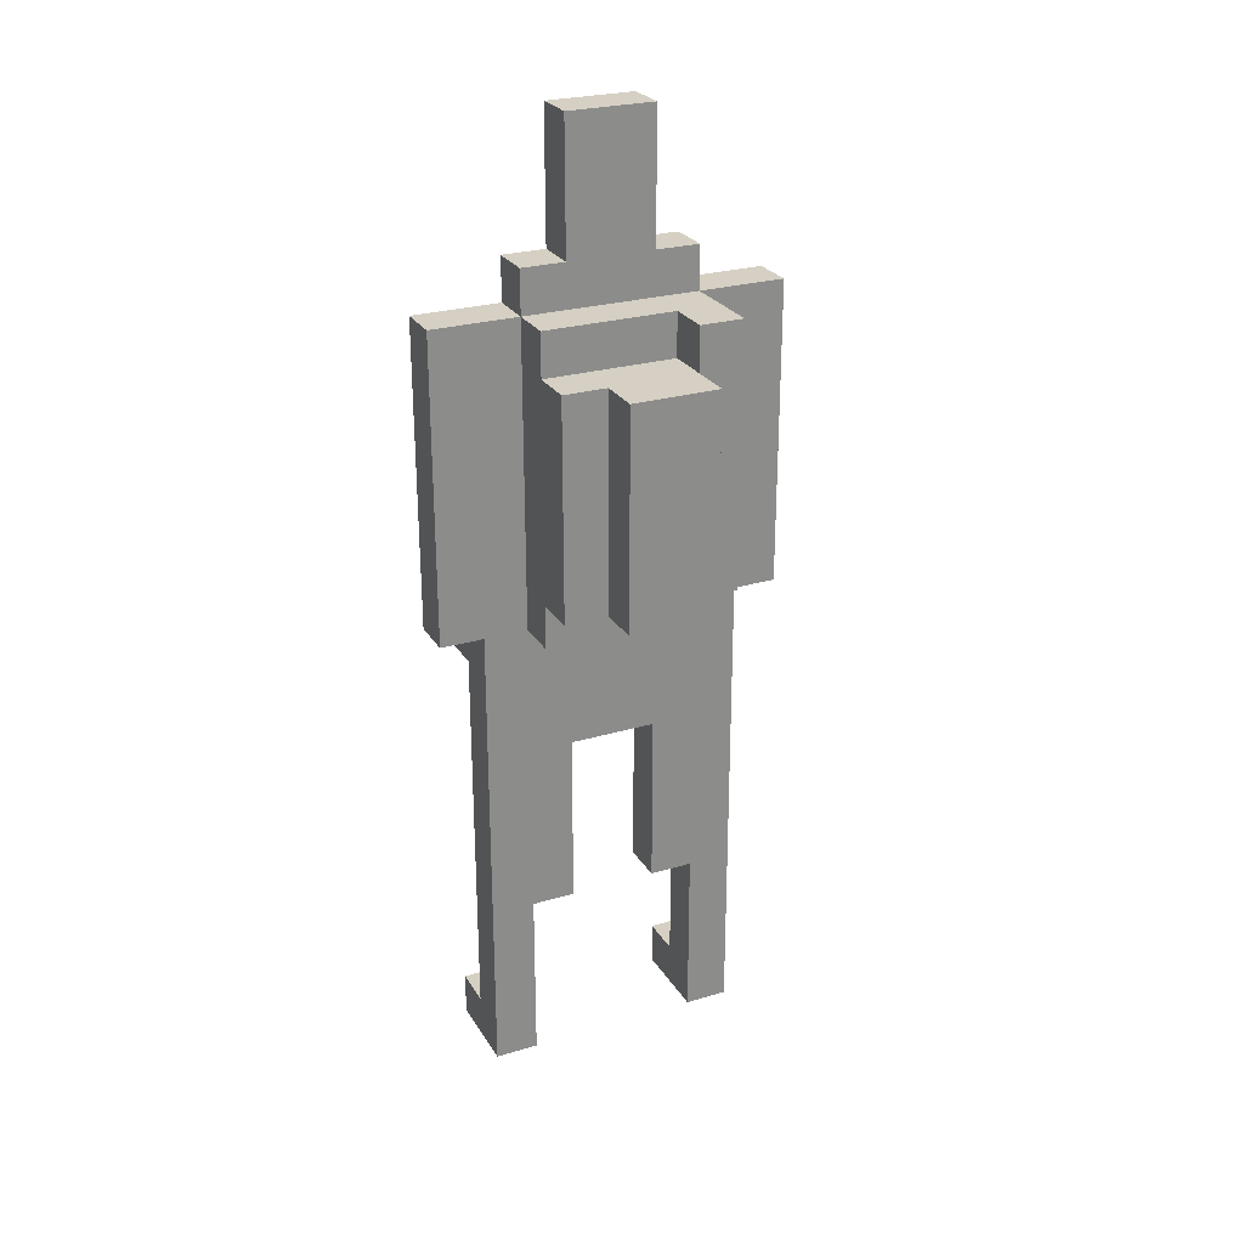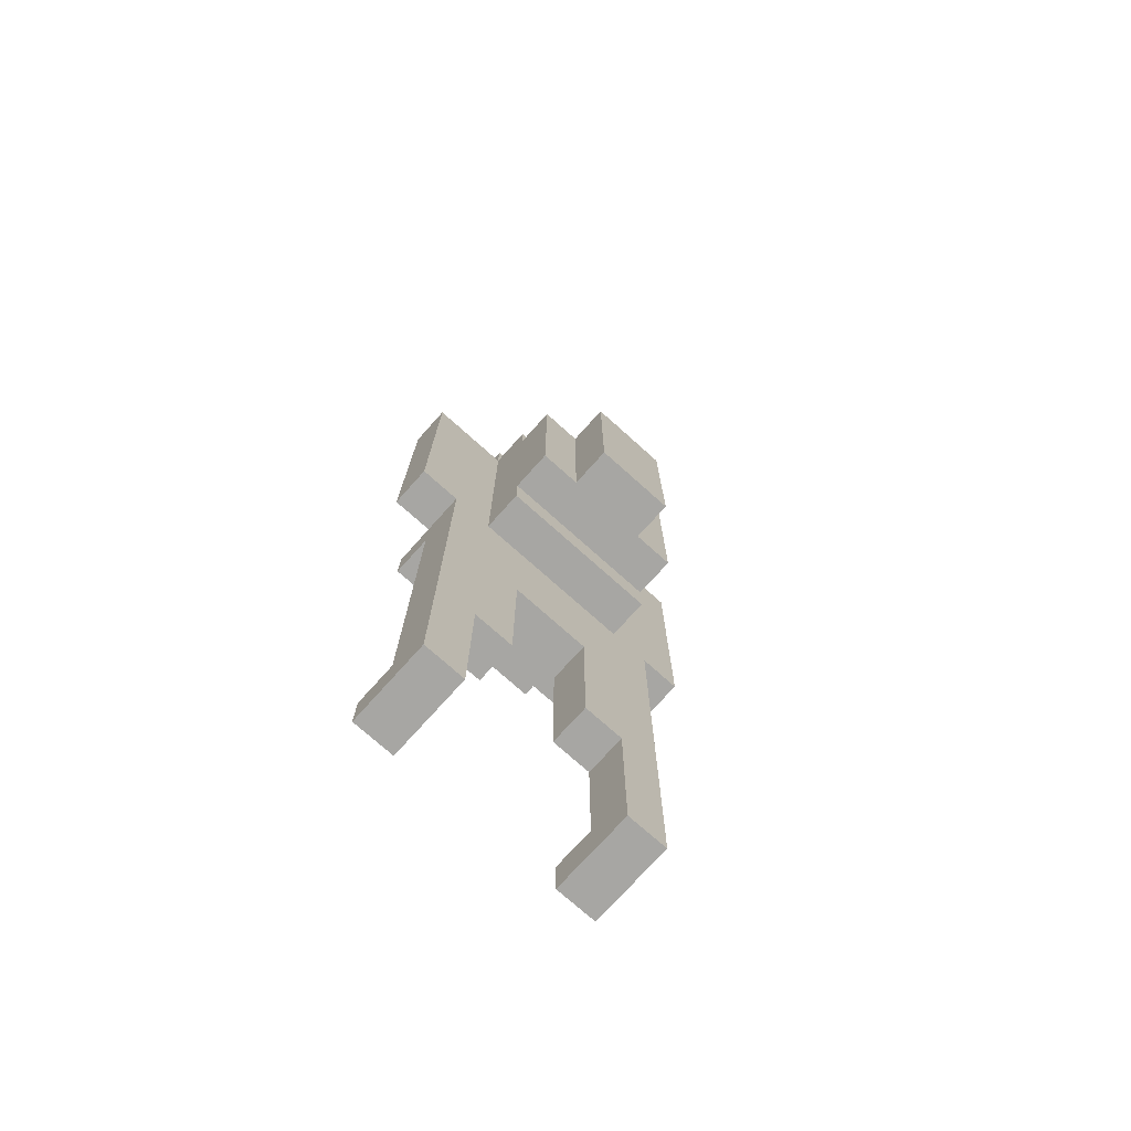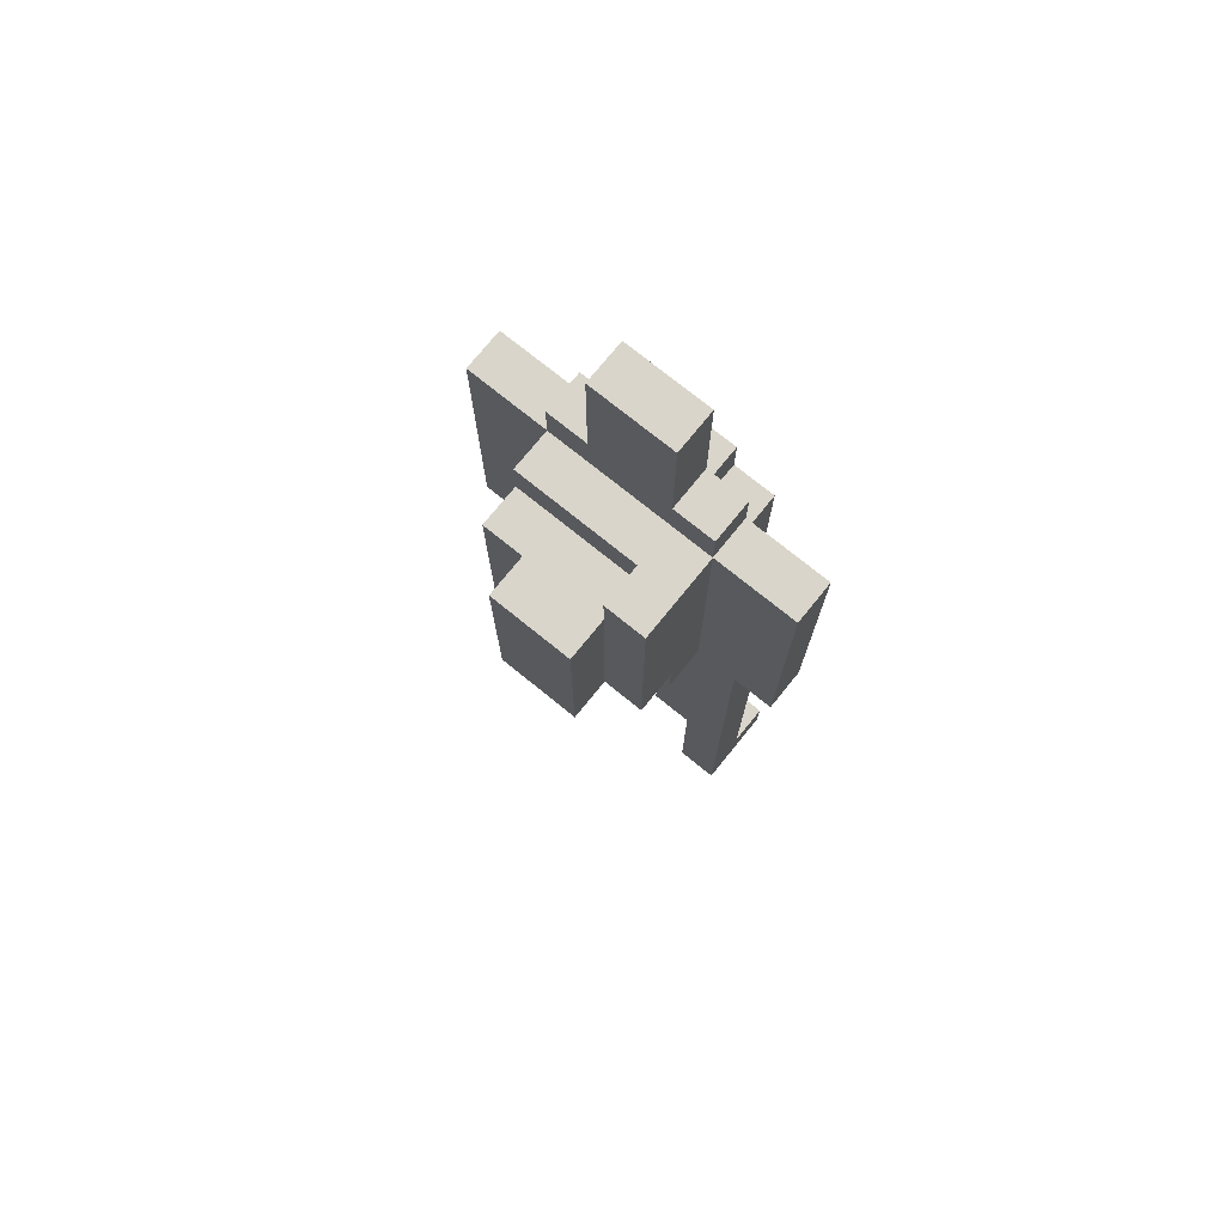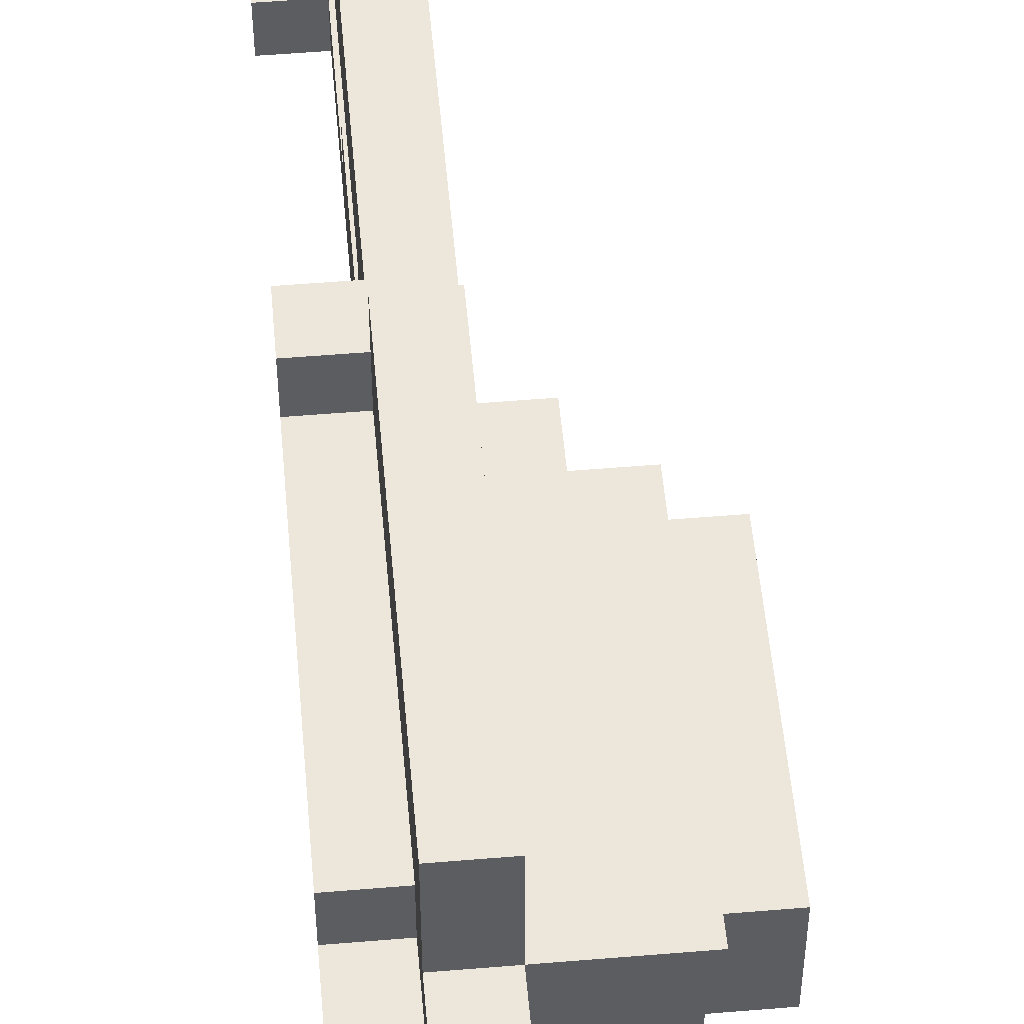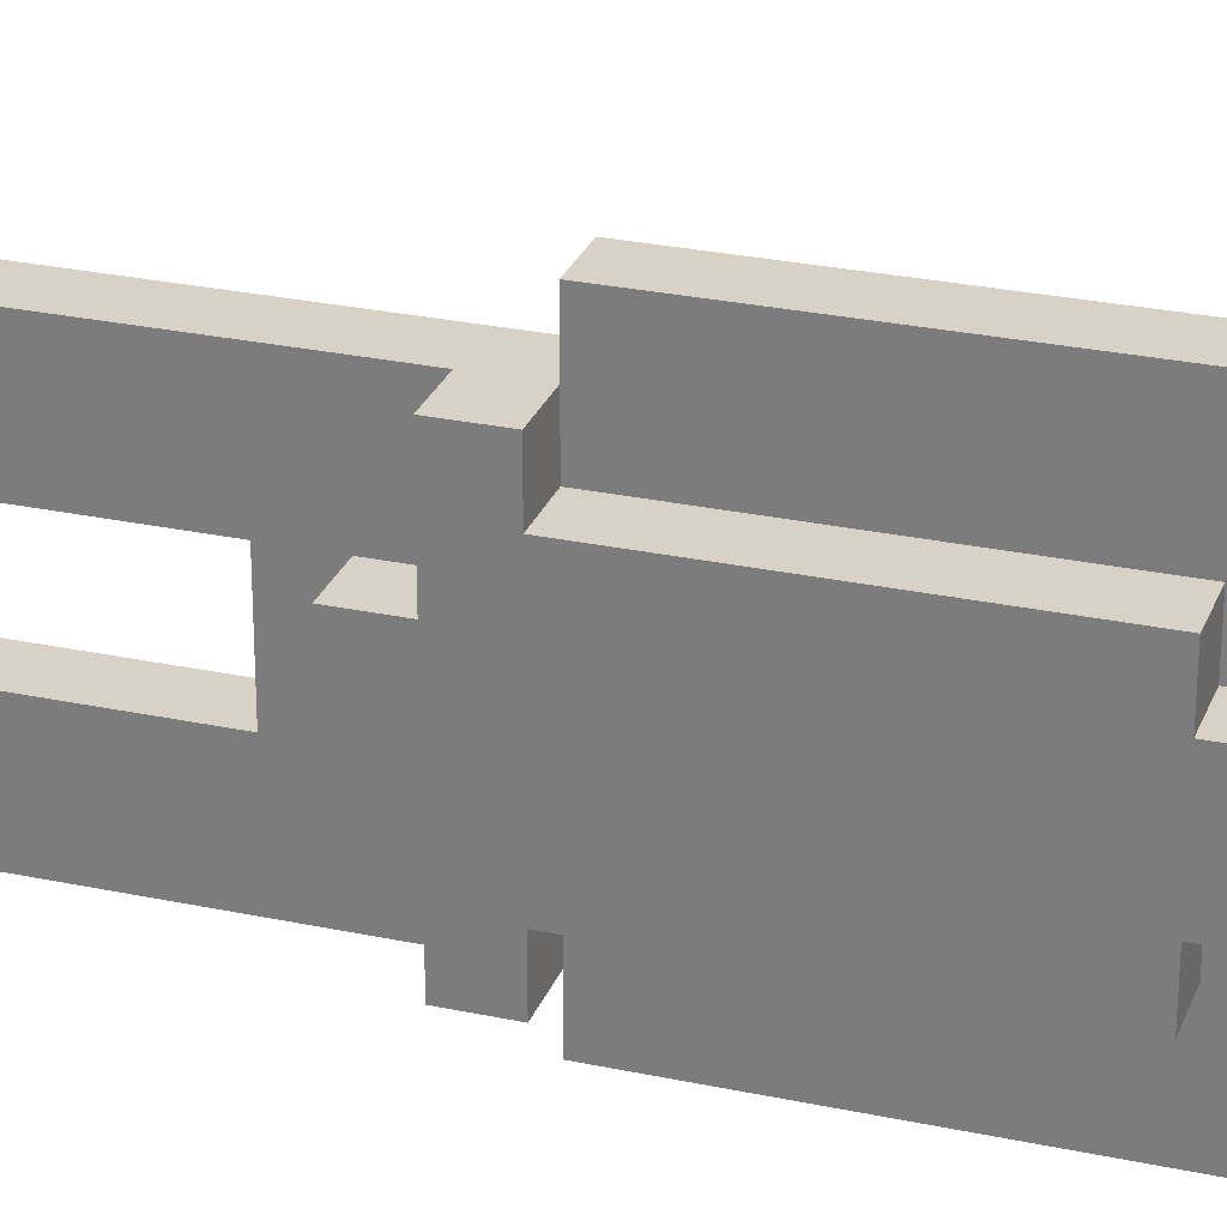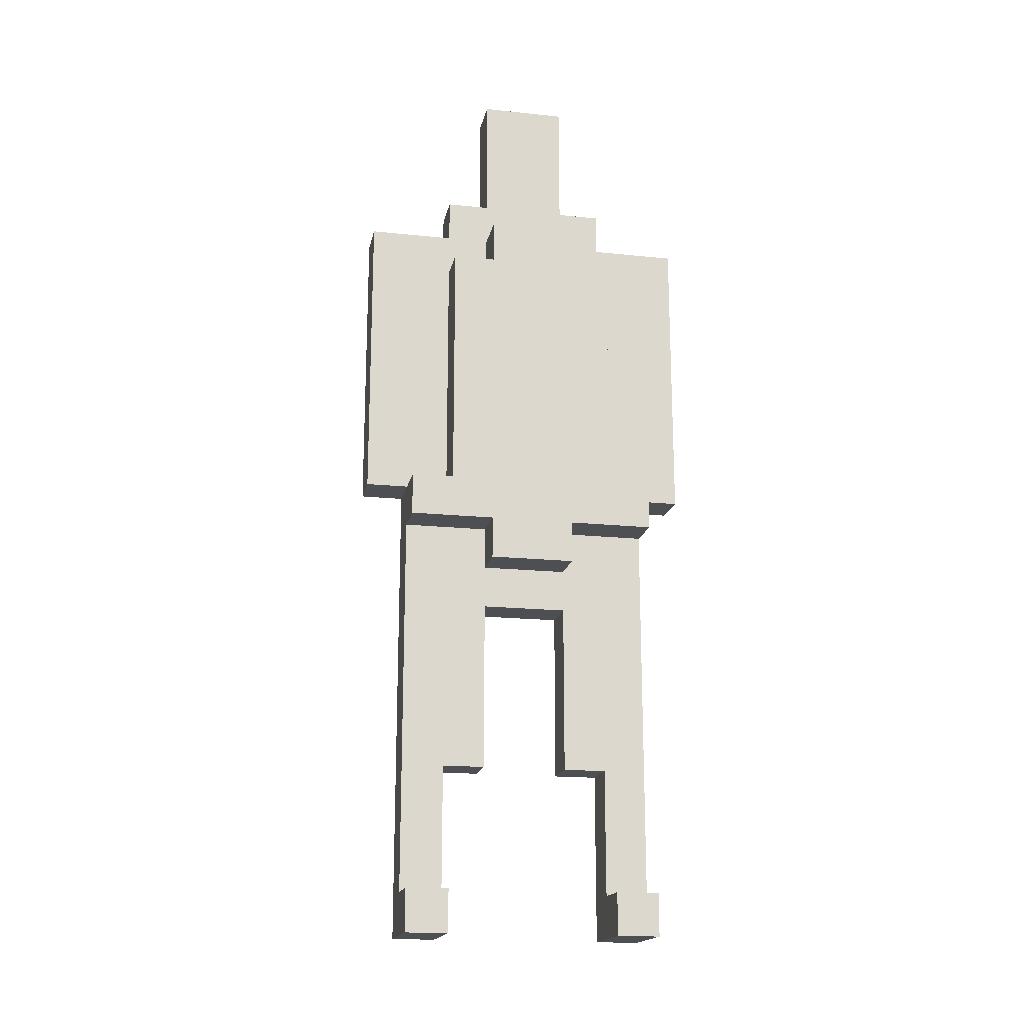
<metadata>
{"format":"obj","ext":"obj","renderer":"f3d","projection":"perspective","resolution":1024,"background":"white","views":[{"elev":26.3,"azim":-115.1,"up":"+Y"},{"elev":-74.2,"azim":-131.9,"up":"+Y"},{"elev":74.6,"azim":-51.0,"up":"+Y"},{"elev":53.2,"azim":174.9,"up":"+Z"},{"elev":27.2,"azim":108.3,"up":"+Z"},{"elev":-17.9,"azim":78.4,"up":"+Y"}]}
</metadata>
<code>
v 16 12 -7
v 16 12 -9
v 16 17 -7
v 16 17 -9
v 17 12 -6
v 17 12 -7
v 17 12 -9
v 17 12 -10
v 17 17 -6
v 17 17 -7
v 17 17 -9
v 17 17 -10
v 17 18 -6
v 17 18 -7
v 18 11 -6
v 18 11 -10
v 18 12 -6
v 18 12 -10
v 18 17 -7
v 18 17 -10
v 18 18 -7
v 18 18 -10
v 19 0 -5
v 19 0 -6
v 19 0 -10
v 19 0 -11
v 19 3 -5
v 19 3 -6
v 19 3 -10
v 19 3 -11
v 19 4 -6
v 19 4 -7
v 19 4 -9
v 19 4 -10
v 19 8 -7
v 19 8 -9
v 19 11 -4
v 19 11 -5
v 19 11 -6
v 19 11 -10
v 19 11 -11
v 19 11 -12
v 19 12 -6
v 19 12 -10
v 19 13 -4
v 19 13 -5
v 19 13 -11
v 19 13 -12
v 19 18 -4
v 19 18 -6
v 19 18 -10
v 19 18 -12
v 19 19 -6
v 19 19 -7
v 19 19 -9
v 19 19 -10
v 19 21 -7
v 19 21 -9
v 19 22 -7
v 19 22 -9
v 20 1 -5
v 20 1 -6
v 20 1 -10
v 20 1 -11
v 20 3 -5
v 20 3 -6
v 20 3 -10
v 20 3 -11
v 20 4 -6
v 20 4 -7
v 20 4 -9
v 20 4 -10
v 20 8 -7
v 20 8 -9
v 20 9 -7
v 20 9 -9
v 20 10 -5
v 20 10 -6
v 20 10 -7
v 20 10 -9
v 20 10 -10
v 20 10 -11
v 20 11 -4
v 20 11 -5
v 20 11 -6
v 20 11 -10
v 20 11 -11
v 20 11 -12
v 20 13 -4
v 20 13 -5
v 20 13 -11
v 20 13 -12
v 20 16 -6
v 20 17 -6
v 20 17 -7
v 20 17 -9
v 20 17 -10
v 20 18 -4
v 20 18 -6
v 20 18 -7
v 20 18 -9
v 20 18 -10
v 20 18 -12
v 20 19 -6
v 20 19 -7
v 20 19 -9
v 20 19 -10
v 20 21 -7
v 20 21 -9
v 20 22 -7
v 20 22 -9
v 21 0 -5
v 21 0 -6
v 21 0 -10
v 21 0 -11
v 21 1 -5
v 21 1 -6
v 21 1 -10
v 21 1 -11
v 21 9 -7
v 21 9 -9
v 21 10 -5
v 21 10 -6
v 21 10 -7
v 21 10 -8
v 21 10 -9
v 21 10 -10
v 21 10 -11
v 21 11 -5
v 21 11 -6
v 21 11 -7
v 21 11 -8
v 21 11 -10
v 21 11 -11
v 21 12 -8
v 21 12 -9
v 21 13 -8
v 21 13 -9
v 21 14 -8
v 21 14 -9
v 21 15 -8
v 21 15 -9
v 21 16 -6
v 21 16 -7
v 21 17 -6
v 21 17 -7
v 21 17 -9
v 21 17 -10
v 21 18 -7
v 21 18 -9
v 19 11 -4
v 19 13 -4
v 19 18 -4
v 20 11 -4
v 20 13 -4
v 20 18 -4
v 19 0 -5
v 19 3 -5
v 19 11 -5
v 20 1 -5
v 20 3 -5
v 20 10 -5
v 20 11 -5
v 21 0 -5
v 21 1 -5
v 21 10 -5
v 21 11 -5
v 17 12 -6
v 17 17 -6
v 17 18 -6
v 18 11 -6
v 18 12 -6
v 18 17 -6
v 18 18 -6
v 19 11 -6
v 19 12 -6
v 19 18 -6
v 19 19 -6
v 20 11 -6
v 20 16 -6
v 20 17 -6
v 20 18 -6
v 20 19 -6
v 21 11 -6
v 21 16 -6
v 21 17 -6
v 16 12 -7
v 16 17 -7
v 17 12 -7
v 17 17 -7
v 19 19 -7
v 19 21 -7
v 19 22 -7
v 20 9 -7
v 20 10 -7
v 20 17 -7
v 20 18 -7
v 20 19 -7
v 20 21 -7
v 20 22 -7
v 21 9 -7
v 21 10 -7
v 21 17 -7
v 21 18 -7
v 19 4 -9
v 19 8 -9
v 20 4 -9
v 20 8 -9
v 19 0 -10
v 19 3 -10
v 19 4 -10
v 20 1 -10
v 20 3 -10
v 20 4 -10
v 21 0 -10
v 21 1 -10
v 19 0 -6
v 19 3 -6
v 19 4 -6
v 20 1 -6
v 20 3 -6
v 20 4 -6
v 21 0 -6
v 21 1 -6
v 17 17 -7
v 17 18 -7
v 18 17 -7
v 18 18 -7
v 19 4 -7
v 19 8 -7
v 20 4 -7
v 20 8 -7
v 16 12 -9
v 16 17 -9
v 17 12 -9
v 17 17 -9
v 19 19 -9
v 19 21 -9
v 19 22 -9
v 20 9 -9
v 20 10 -9
v 20 17 -9
v 20 18 -9
v 20 19 -9
v 20 21 -9
v 20 22 -9
v 21 9 -9
v 21 10 -9
v 21 17 -9
v 21 18 -9
v 17 12 -10
v 17 17 -10
v 18 11 -10
v 18 12 -10
v 18 17 -10
v 18 18 -10
v 19 11 -10
v 19 12 -10
v 19 18 -10
v 19 19 -10
v 20 11 -10
v 20 17 -10
v 20 18 -10
v 20 19 -10
v 21 11 -10
v 21 17 -10
v 19 0 -11
v 19 3 -11
v 19 11 -11
v 20 1 -11
v 20 3 -11
v 20 10 -11
v 20 11 -11
v 21 0 -11
v 21 1 -11
v 21 10 -11
v 21 11 -11
v 19 11 -12
v 19 13 -12
v 19 18 -12
v 20 11 -12
v 20 13 -12
v 20 18 -12
v 19 0 -5
v 21 0 -5
v 19 0 -6
v 21 0 -6
v 19 0 -10
v 21 0 -10
v 19 0 -11
v 21 0 -11
v 19 4 -6
v 20 4 -6
v 19 4 -7
v 20 4 -7
v 19 4 -9
v 20 4 -9
v 19 4 -10
v 20 4 -10
v 19 8 -7
v 20 8 -7
v 19 8 -9
v 20 8 -9
v 20 9 -7
v 21 9 -7
v 20 9 -9
v 21 9 -9
v 20 10 -5
v 21 10 -5
v 20 10 -6
v 21 10 -6
v 20 10 -7
v 21 10 -7
v 20 10 -9
v 21 10 -9
v 20 10 -10
v 21 10 -10
v 20 10 -11
v 21 10 -11
v 19 11 -4
v 20 11 -4
v 19 11 -5
v 20 11 -5
v 18 11 -6
v 19 11 -6
v 18 11 -10
v 19 11 -10
v 19 11 -11
v 20 11 -11
v 19 11 -12
v 20 11 -12
v 17 12 -6
v 18 12 -6
v 16 12 -7
v 17 12 -7
v 16 12 -9
v 17 12 -9
v 17 12 -10
v 18 12 -10
v 20 1 -5
v 21 1 -5
v 20 1 -6
v 21 1 -6
v 20 1 -10
v 21 1 -10
v 20 1 -11
v 21 1 -11
v 20 11 -5
v 21 11 -5
v 20 11 -6
v 21 11 -6
v 20 11 -10
v 21 11 -10
v 20 11 -11
v 21 11 -11
v 20 17 -6
v 21 17 -6
v 16 17 -7
v 17 17 -7
v 18 17 -7
v 20 17 -7
v 21 17 -7
v 16 17 -9
v 17 17 -9
v 20 17 -9
v 21 17 -9
v 17 17 -10
v 18 17 -10
v 20 17 -10
v 21 17 -10
v 19 18 -4
v 20 18 -4
v 17 18 -6
v 18 18 -6
v 19 18 -6
v 20 18 -6
v 17 18 -7
v 18 18 -7
v 20 18 -7
v 21 18 -7
v 20 18 -9
v 21 18 -9
v 18 18 -10
v 19 18 -10
v 20 18 -10
v 19 18 -12
v 20 18 -12
v 19 19 -6
v 20 19 -6
v 19 19 -7
v 20 19 -7
v 19 19 -9
v 20 19 -9
v 19 19 -10
v 20 19 -10
v 19 22 -7
v 20 22 -7
v 19 22 -9
v 20 22 -9
f 3 2 1
f 4 2 3
f 9 6 5
f 10 6 9
f 11 8 7
f 12 8 11
f 13 10 9
f 14 10 13
f 17 16 15
f 18 16 17
f 21 20 19
f 22 20 21
f 27 24 23
f 28 24 27
f 29 26 25
f 30 26 29
f 31 28 27
f 34 30 29
f 35 32 31
f 36 34 33
f 38 35 31
f 38 36 35
f 38 31 27
f 39 36 38
f 40 34 36
f 40 36 39
f 40 30 34
f 41 30 40
f 43 39 38
f 44 41 40
f 45 38 37
f 46 43 38
f 46 38 45
f 47 42 41
f 47 41 44
f 48 42 47
f 49 46 45
f 50 43 46
f 50 46 49
f 51 47 44
f 51 48 47
f 52 48 51
f 53 51 50
f 54 51 53
f 55 51 54
f 56 51 55
f 57 55 54
f 58 55 57
f 59 58 57
f 60 58 59
f 61 62 65
f 65 62 66
f 63 64 67
f 67 64 68
f 65 66 69
f 67 68 72
f 69 70 73
f 71 72 74
f 69 73 75
f 73 74 75
f 74 72 76
f 75 74 76
f 69 75 77
f 65 69 77
f 77 75 78
f 78 75 79
f 76 72 80
f 72 68 81
f 80 72 81
f 81 68 82
f 83 84 89
f 84 85 90
f 89 84 90
f 86 87 91
f 87 88 91
f 91 88 92
f 90 85 93
f 89 90 93
f 89 93 94
f 91 92 97
f 86 91 97
f 94 95 98
f 89 94 98
f 98 95 99
f 99 95 100
f 96 97 101
f 97 92 102
f 101 97 102
f 102 92 103
f 99 100 104
f 100 101 104
f 101 102 104
f 104 102 105
f 105 102 106
f 106 102 107
f 105 106 108
f 108 106 109
f 108 109 110
f 110 109 111
f 112 113 116
f 116 113 117
f 114 115 118
f 118 115 119
f 120 121 124
f 124 121 125
f 125 121 126
f 122 123 129
f 123 124 130
f 129 123 130
f 124 125 131
f 130 124 131
f 125 126 132
f 131 125 132
f 126 127 132
f 127 128 133
f 132 127 133
f 133 128 134
f 131 132 135
f 132 133 135
f 130 131 135
f 135 133 136
f 130 135 137
f 135 136 137
f 136 133 138
f 137 136 138
f 130 137 139
f 137 138 139
f 138 133 140
f 139 138 140
f 130 139 141
f 139 140 141
f 140 133 142
f 141 140 142
f 130 141 143
f 141 142 143
f 143 142 144
f 143 144 145
f 144 142 146
f 145 144 146
f 142 133 147
f 146 142 147
f 147 133 148
f 146 147 149
f 149 147 150
f 154 152 151
f 155 153 152
f 155 152 154
f 156 153 155
f 160 158 157
f 161 159 158
f 161 158 160
f 162 159 161
f 163 159 162
f 164 160 157
f 165 160 164
f 166 163 162
f 167 163 166
f 172 169 168
f 173 170 169
f 173 169 172
f 174 170 173
f 175 172 171
f 176 173 172
f 176 172 175
f 176 174 173
f 177 174 176
f 182 178 177
f 183 178 182
f 184 180 179
f 185 181 180
f 185 180 184
f 186 181 185
f 189 188 187
f 190 188 189
f 198 192 191
f 199 193 192
f 199 192 198
f 200 193 199
f 201 195 194
f 202 195 201
f 203 197 196
f 204 197 203
f 207 206 205
f 208 206 207
f 212 210 209
f 213 211 210
f 213 210 212
f 214 211 213
f 215 212 209
f 216 212 215
f 217 218 220
f 218 219 221
f 220 218 221
f 221 219 222
f 217 220 223
f 223 220 224
f 225 226 227
f 227 226 228
f 229 230 231
f 231 230 232
f 233 234 235
f 235 234 236
f 237 238 244
f 238 239 245
f 244 238 245
f 245 239 246
f 240 241 247
f 247 241 248
f 242 243 249
f 249 243 250
f 251 252 254
f 254 252 255
f 253 254 257
f 255 256 258
f 257 254 258
f 254 255 258
f 258 256 259
f 259 260 263
f 263 260 264
f 261 262 265
f 265 262 266
f 267 268 270
f 268 269 271
f 270 268 271
f 271 269 272
f 272 269 273
f 267 270 274
f 274 270 275
f 272 273 276
f 276 273 277
f 278 279 281
f 279 280 282
f 281 279 282
f 282 280 283
f 286 285 284
f 287 285 286
f 290 289 288
f 291 289 290
f 294 293 292
f 295 293 294
f 298 297 296
f 299 297 298
f 302 301 300
f 303 301 302
f 306 305 304
f 307 305 306
f 310 309 308
f 311 309 310
f 312 311 310
f 313 311 312
f 316 315 314
f 317 315 316
f 318 317 316
f 319 317 318
f 322 321 320
f 323 321 322
f 326 325 324
f 327 325 326
f 330 329 328
f 331 329 330
f 335 333 332
f 336 335 334
f 337 333 335
f 337 335 336
f 338 333 337
f 339 333 338
f 340 341 342
f 342 341 343
f 344 345 346
f 346 345 347
f 348 349 350
f 350 349 351
f 352 353 354
f 354 353 355
f 356 357 361
f 361 357 362
f 358 359 363
f 359 360 364
f 363 359 364
f 364 360 367
f 367 360 368
f 365 366 369
f 369 366 370
f 371 372 375
f 375 372 376
f 373 374 377
f 374 375 378
f 377 374 378
f 379 380 381
f 381 380 382
f 378 375 383
f 383 375 384
f 384 385 386
f 386 385 387
f 388 389 390
f 390 389 391
f 392 393 394
f 394 393 395
f 396 397 398
f 398 397 399

</code>
